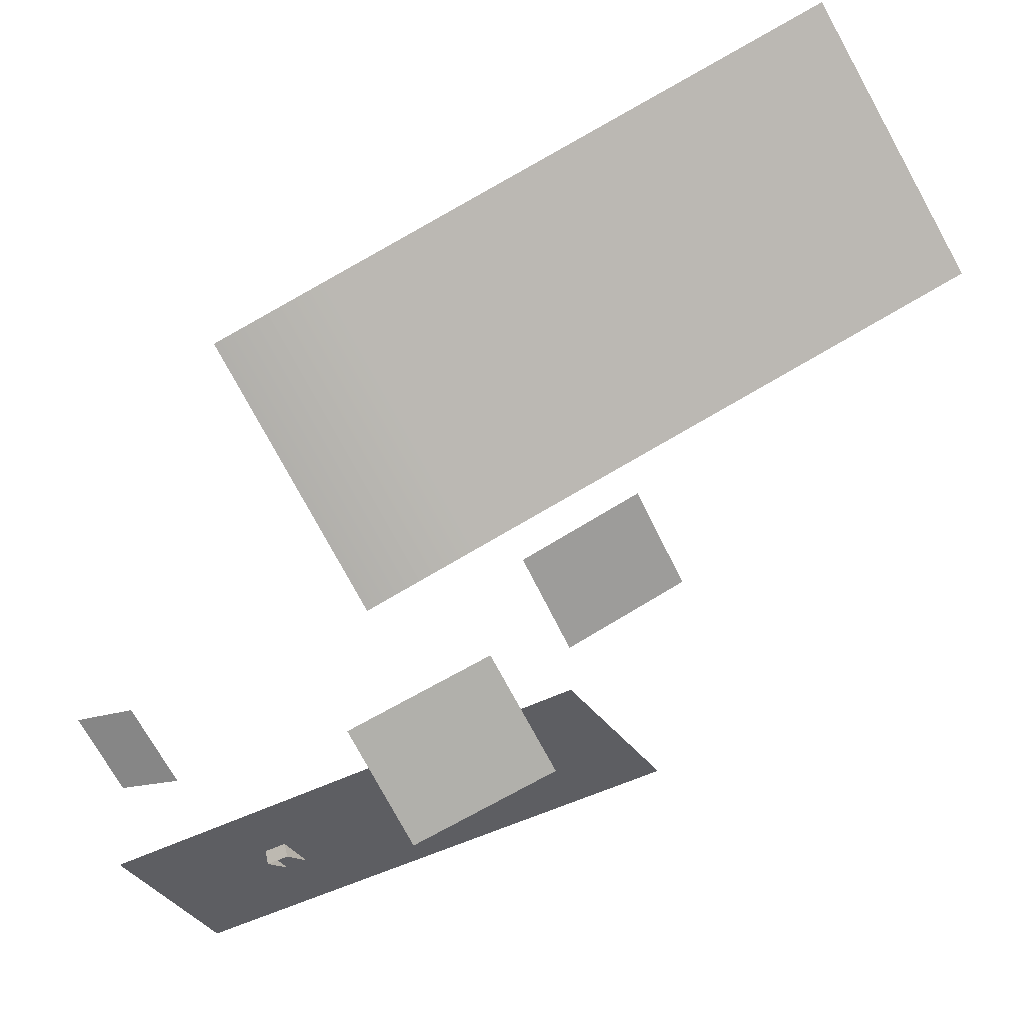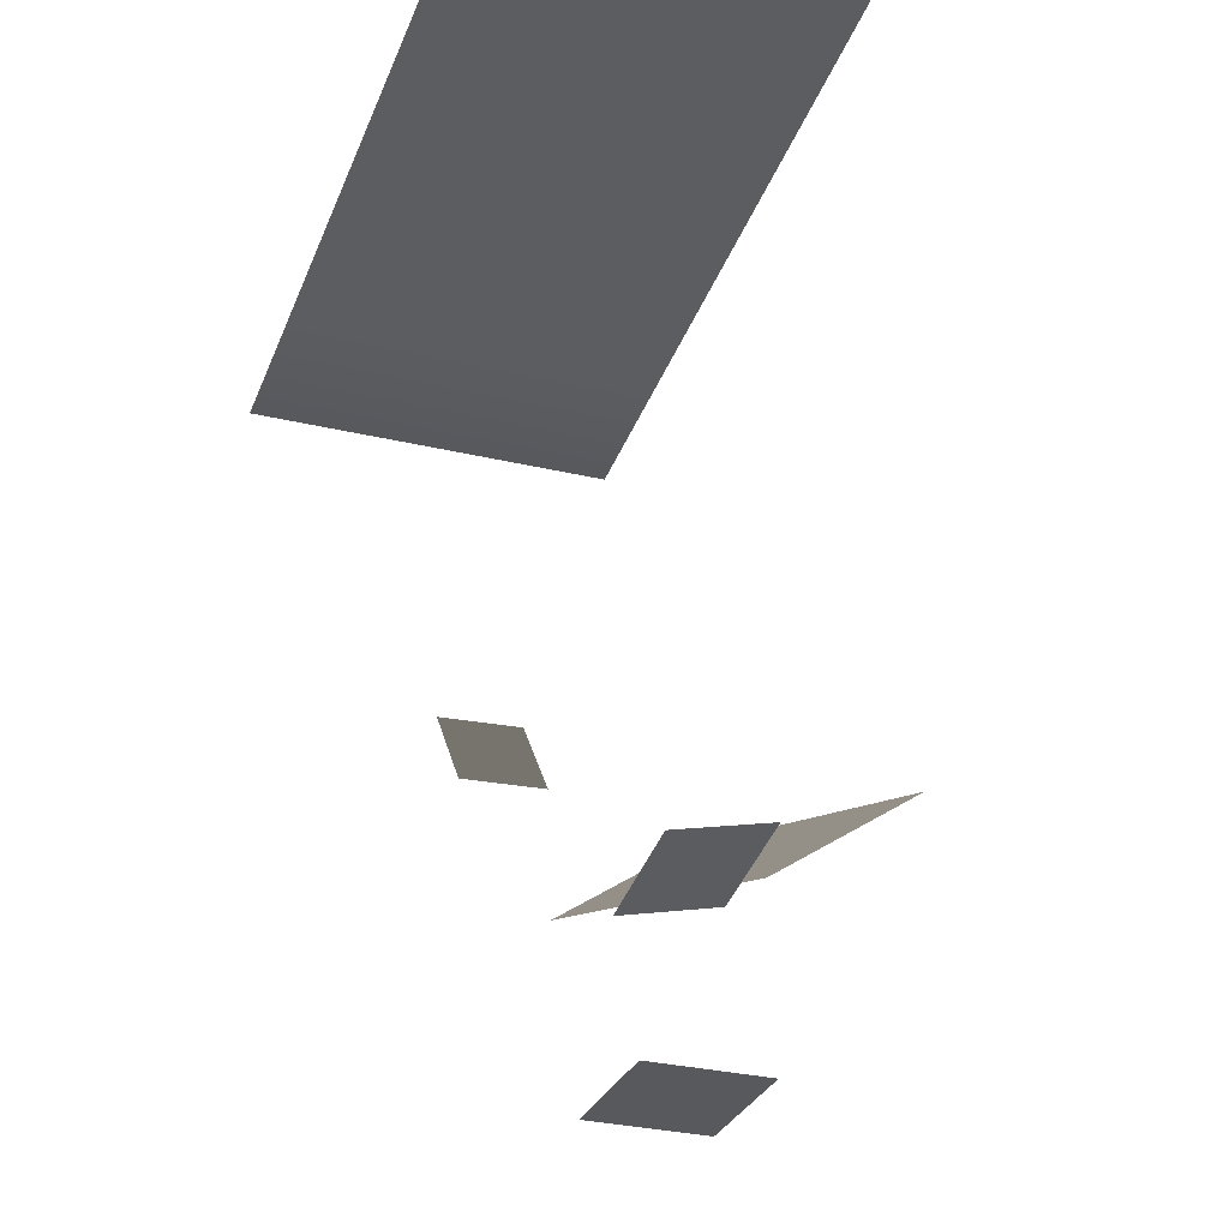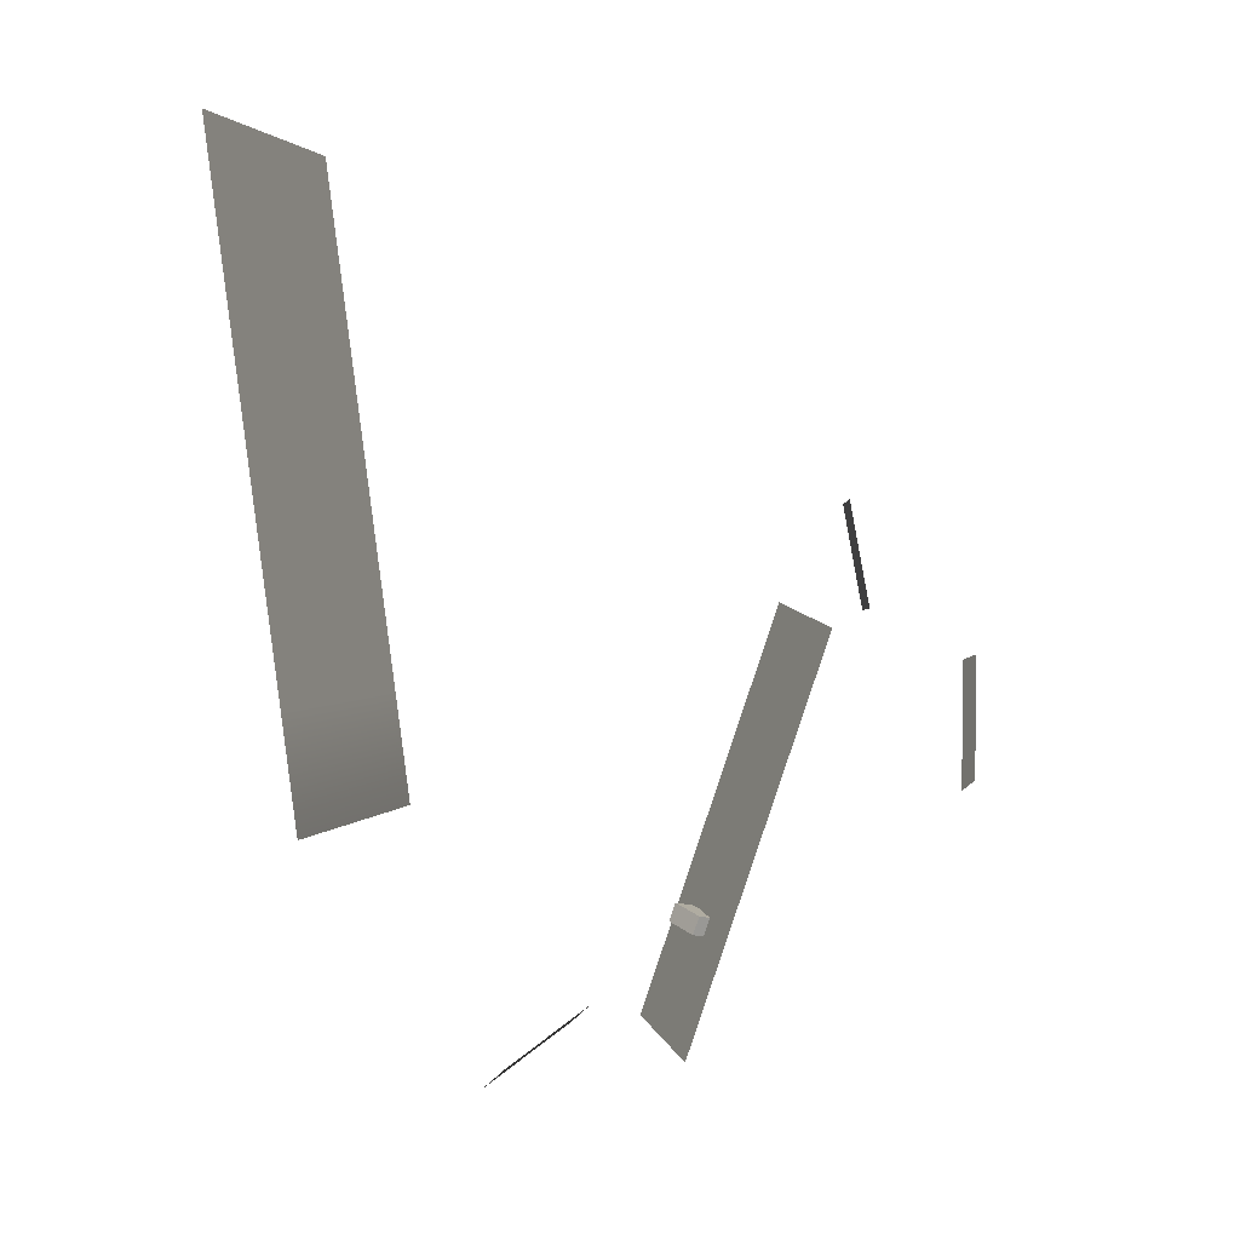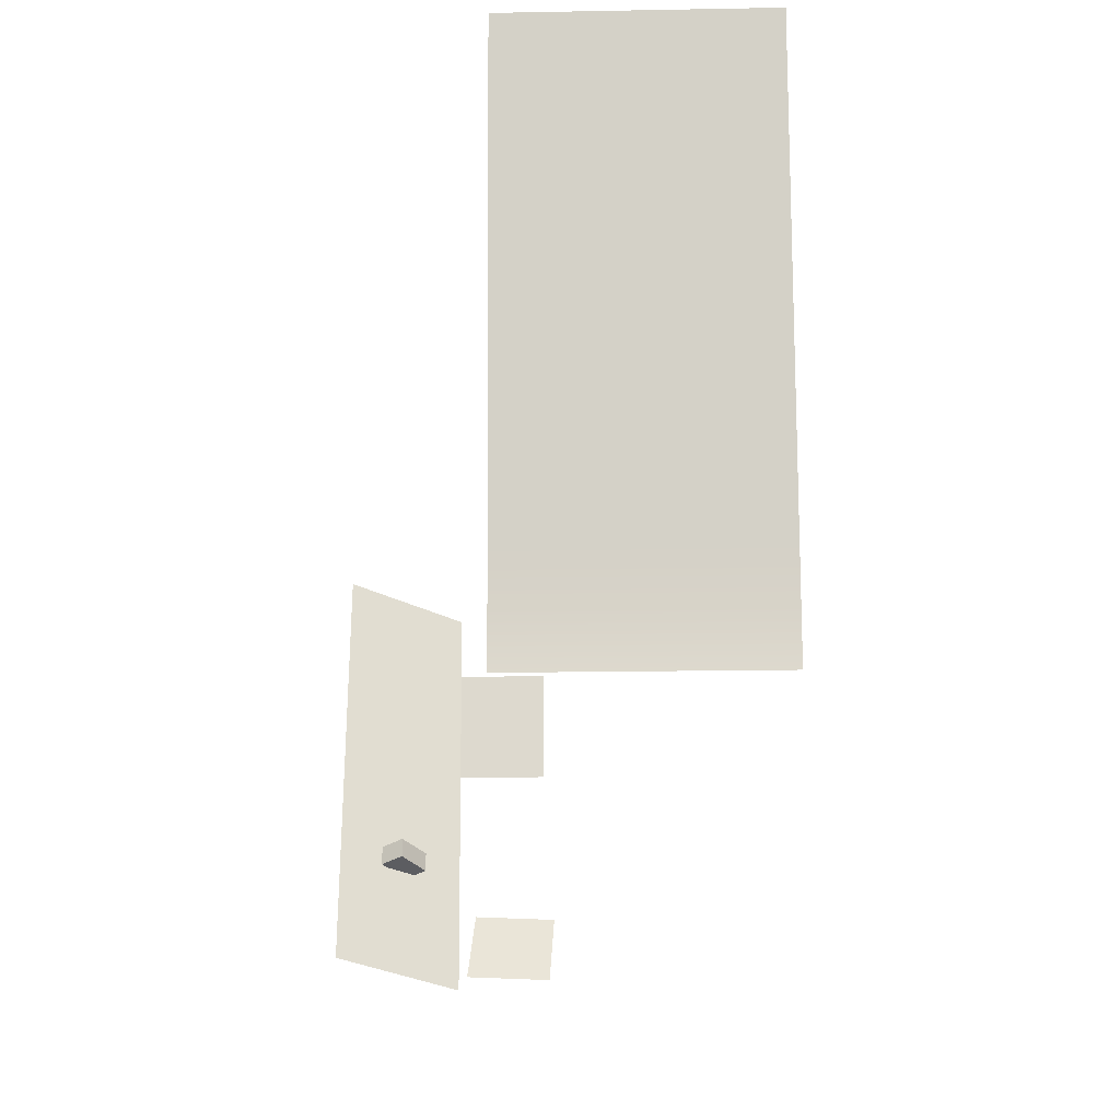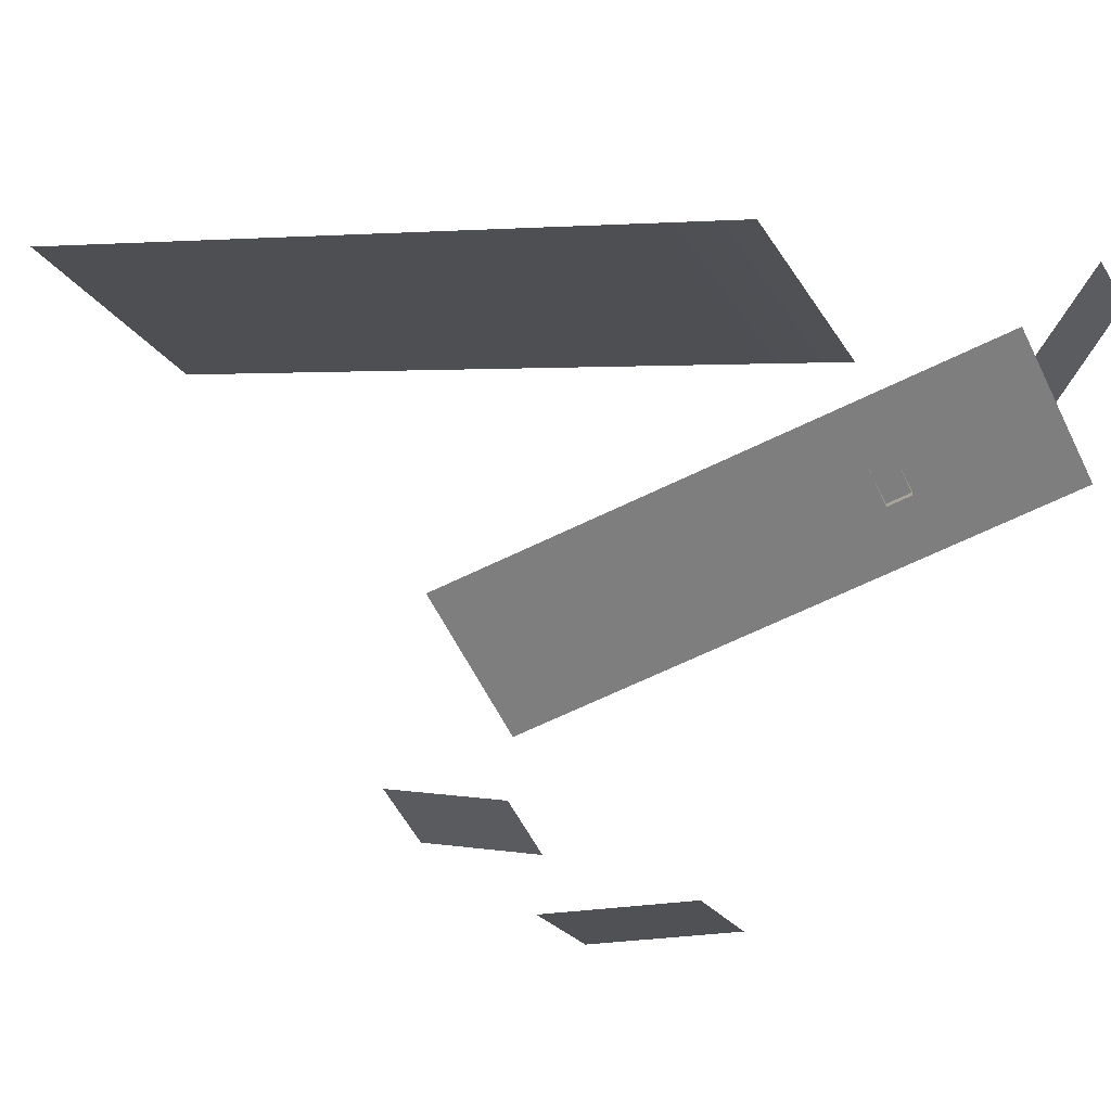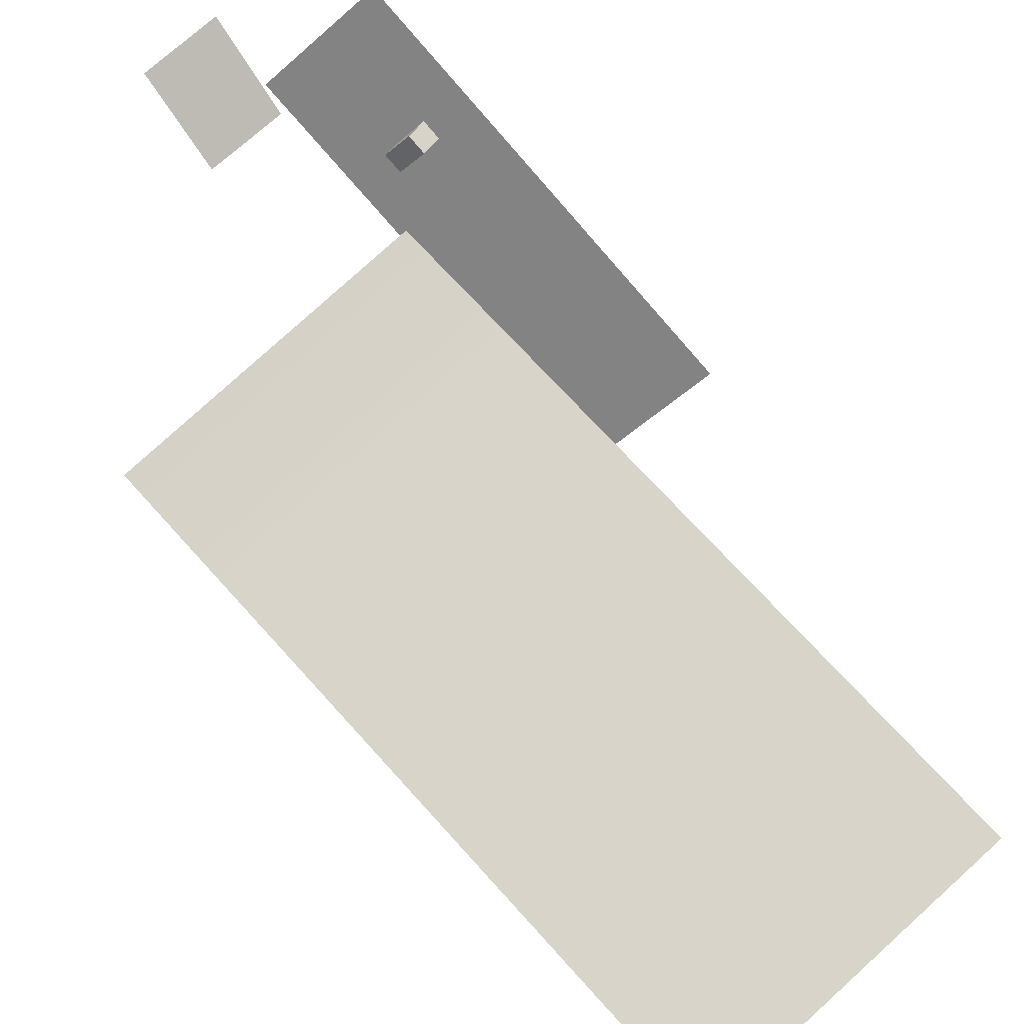
<metadata>
{"format":"obj","ext":"obj","renderer":"f3d","projection":"perspective","resolution":1024,"background":"white","views":[{"elev":-78.5,"azim":-61.3,"up":"+Y"},{"elev":-29.0,"azim":-19.8,"up":"+Y"},{"elev":2.1,"azim":-74.9,"up":"+Z"},{"elev":-18.9,"azim":-178.1,"up":"+Z"},{"elev":-20.2,"azim":110.5,"up":"+Y"},{"elev":79.3,"azim":-42.2,"up":"+Y"}]}
</metadata>
<code>
g Collision_Cam02
v 4.057 16.07 -11.1
v 4.088 15.74 -10.12
v 2.978 14.2 -10.59
v 2.947 14.53 -11.58
v 4.057 16.07 -11.1
v 2.947 14.53 -11.58
v 4.064 13.81 -11.86
v 5.174 15.35 -11.38
v 2.947 14.53 -11.58
v 2.978 14.2 -10.59
v 4.095 13.48 -10.87
v 4.064 13.81 -11.86
v 2.978 14.2 -10.59
v 4.088 15.74 -10.12
v 5.205 15.02 -10.39
v 4.095 13.48 -10.87
v 4.088 15.74 -10.12
v 4.057 16.07 -11.1
v 5.174 15.35 -11.38
v 5.205 15.02 -10.39
v -0.002176 23.82 -18.5
v -0.05265 19.12 -14.83
v -3.983 19.05 -14.97
v -3.932 23.75 -18.65
v -16.09 33.01 28.52
v -16.09 29.3 1.047
v -1.112 29.3 1.047
v -1.112 33.01 28.52
v -16.09 29.3 1.047
v -16.09 28.51 -4.805
v -1.112 28.51 -4.805
v -1.112 29.3 1.047
v 7.028 18.4 -16.71
v 7.731 11 5.516
v 1.821 7.094 4.402
v 1.118 14.49 -17.82
v -0.1952 5.24 5.39
v -0.1952 6.219 10.59
v -4.48 5.144 10.79
v -4.48 4.166 5.593
v 2.621 0 -3.139
v 2.621 0 3.139
v -2.621 0 3.139
v -2.621 0 -3.139
g Collision_Cam02_0
f 3 2 1
f 4 3 1
f 7 6 5
f 8 7 5
f 11 10 9
f 12 11 9
f 15 14 13
f 16 15 13
f 19 18 17
f 20 19 17
f 23 22 21
f 24 23 21
f 27 26 25
f 28 27 25
f 31 30 29
f 32 31 29
f 35 34 33
f 36 35 33
f 39 38 37
f 40 39 37
f 43 42 41
f 44 43 41

</code>
